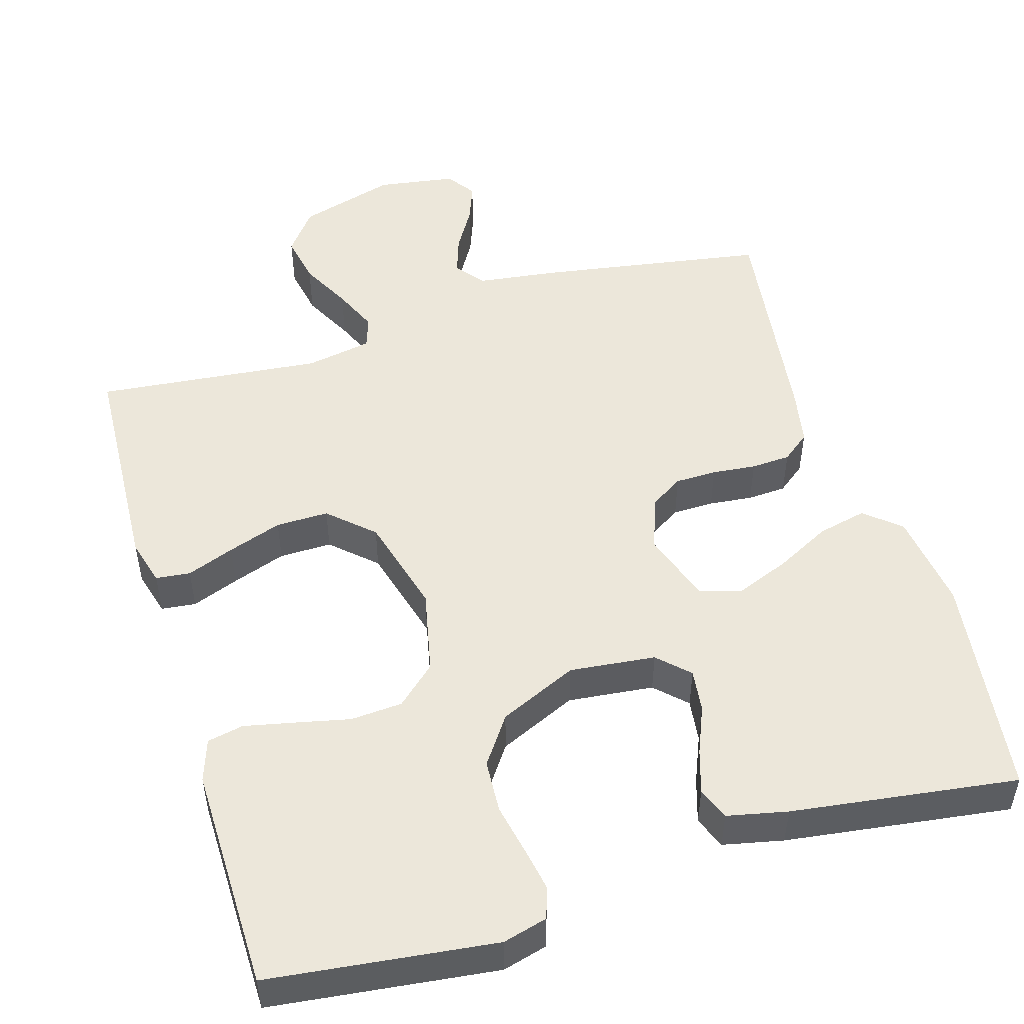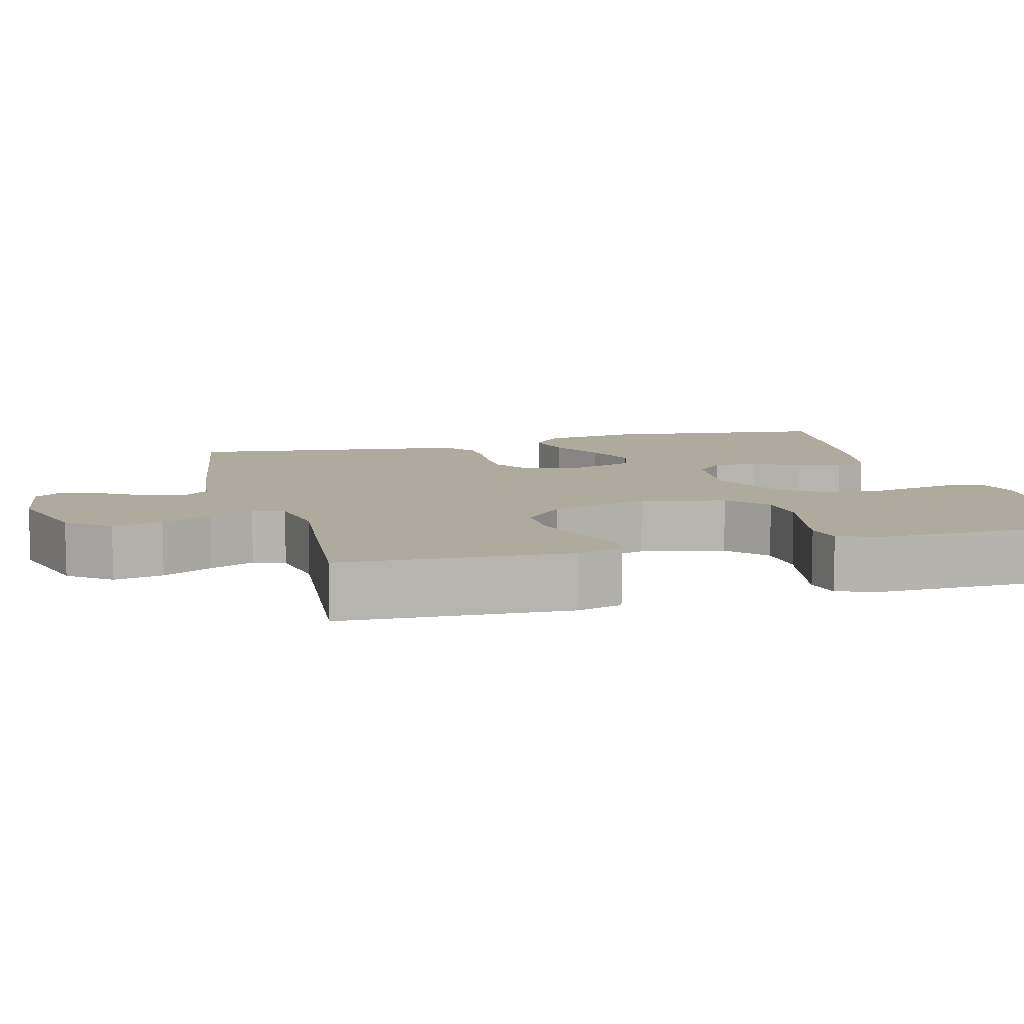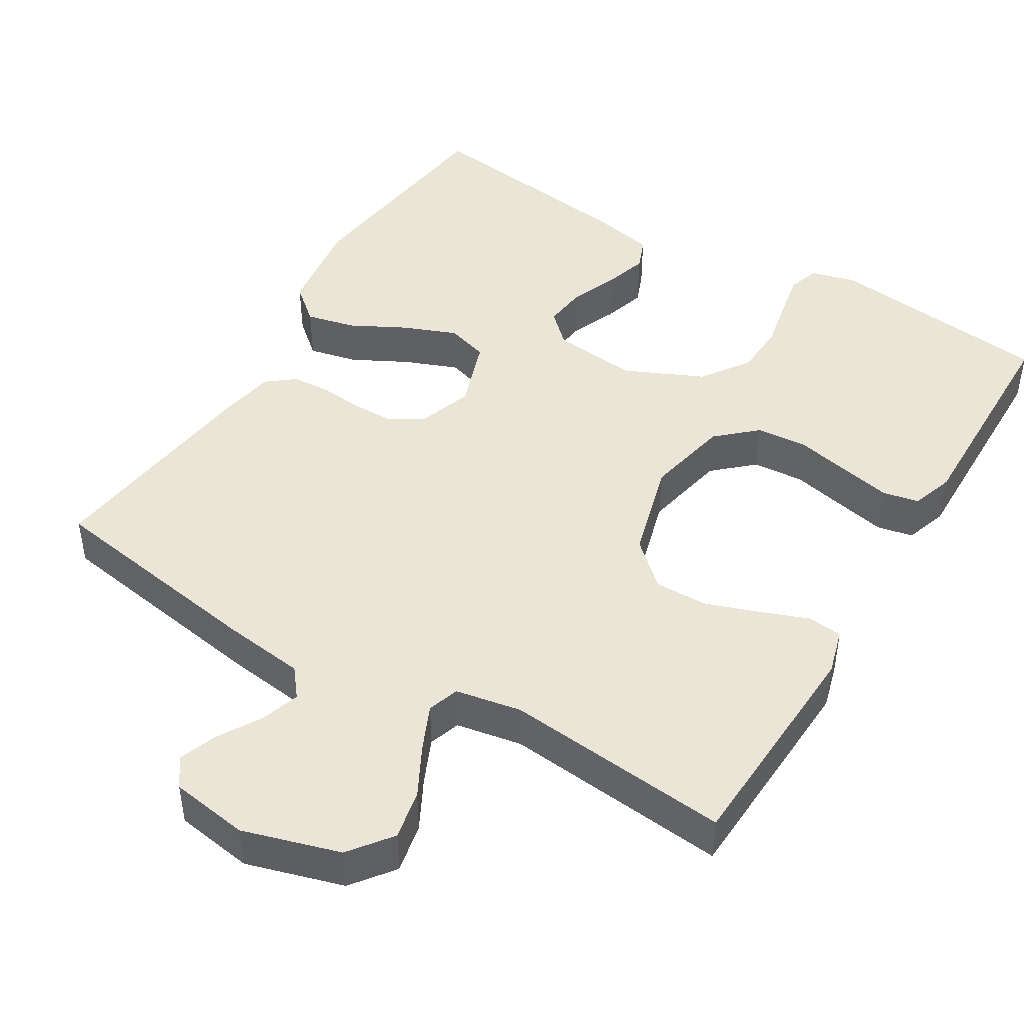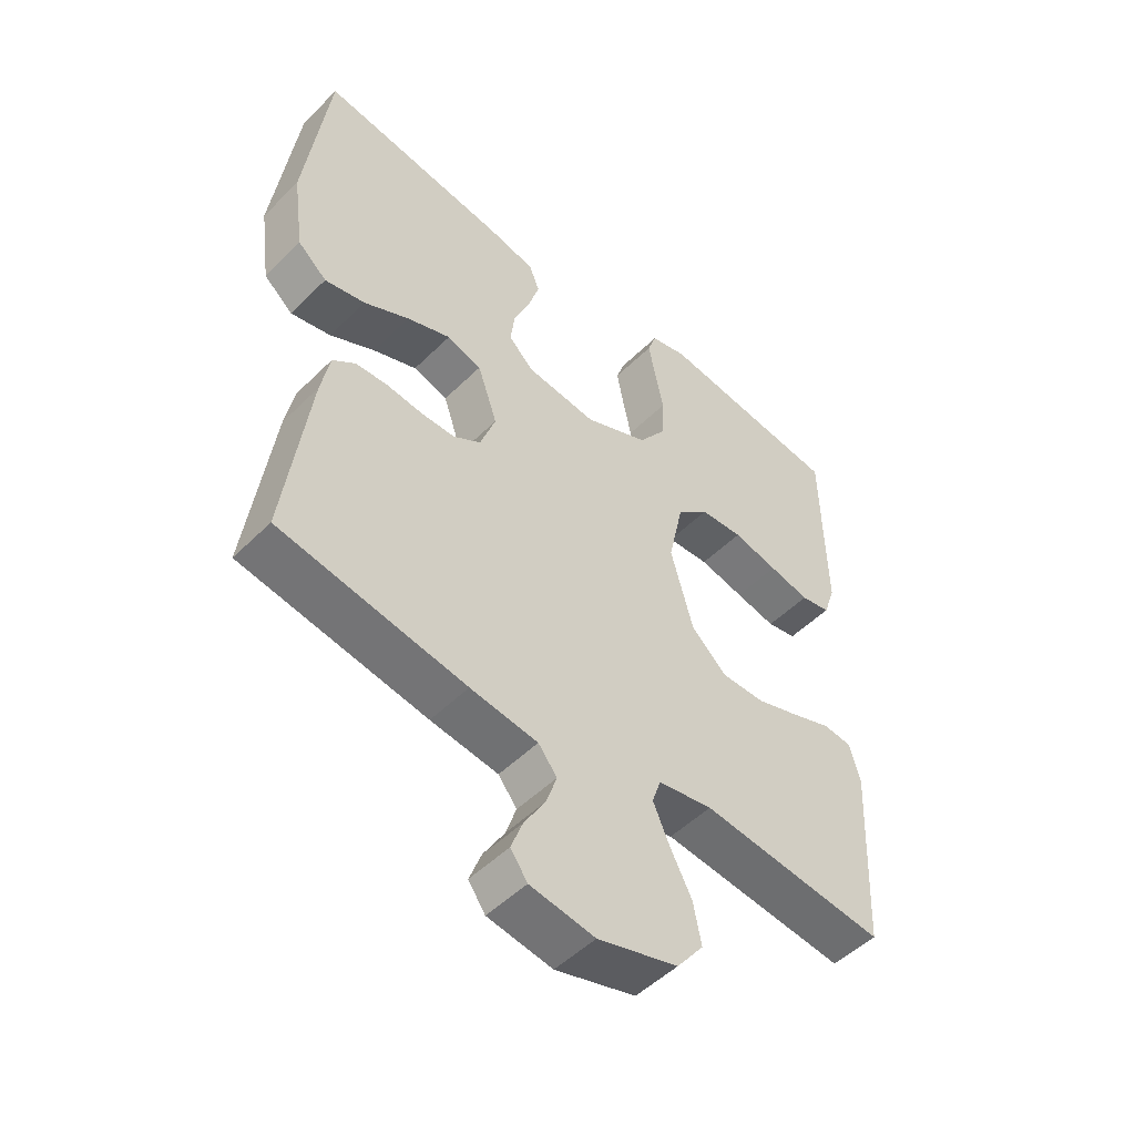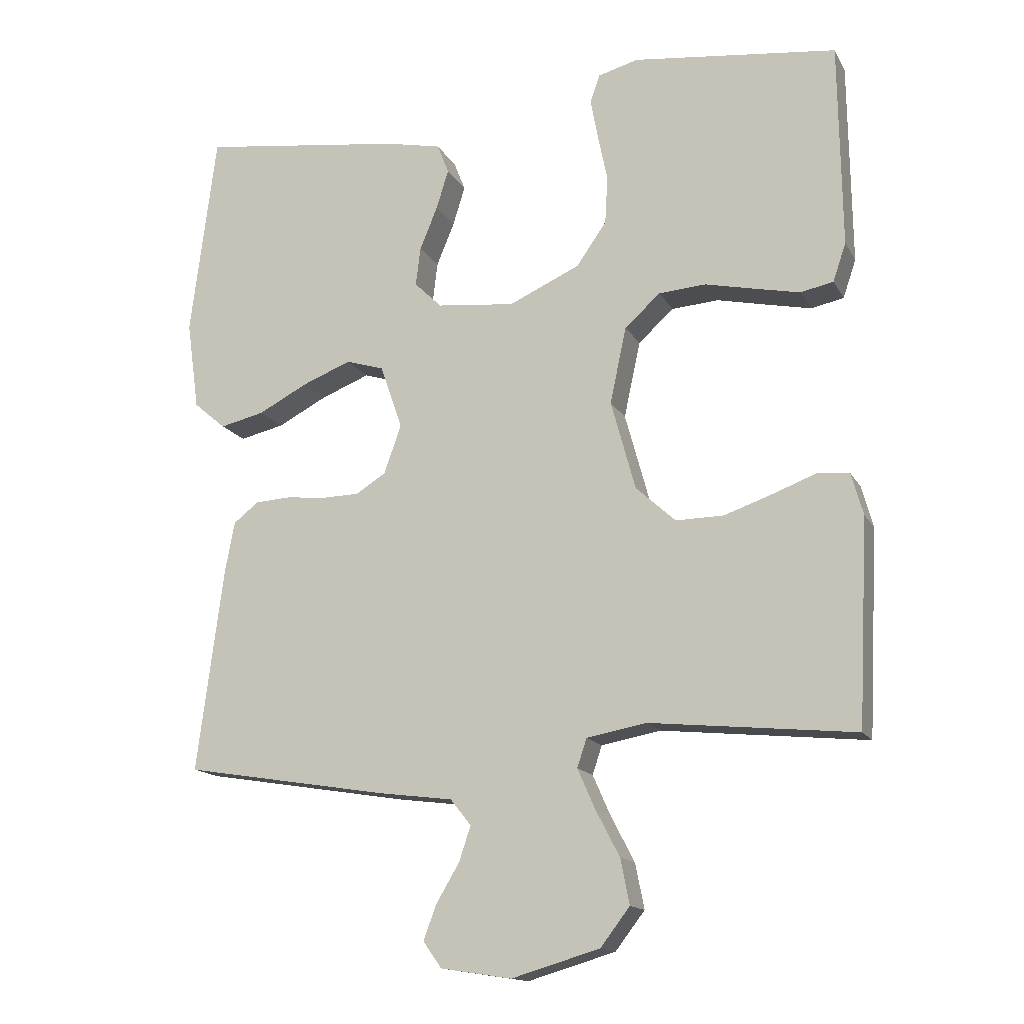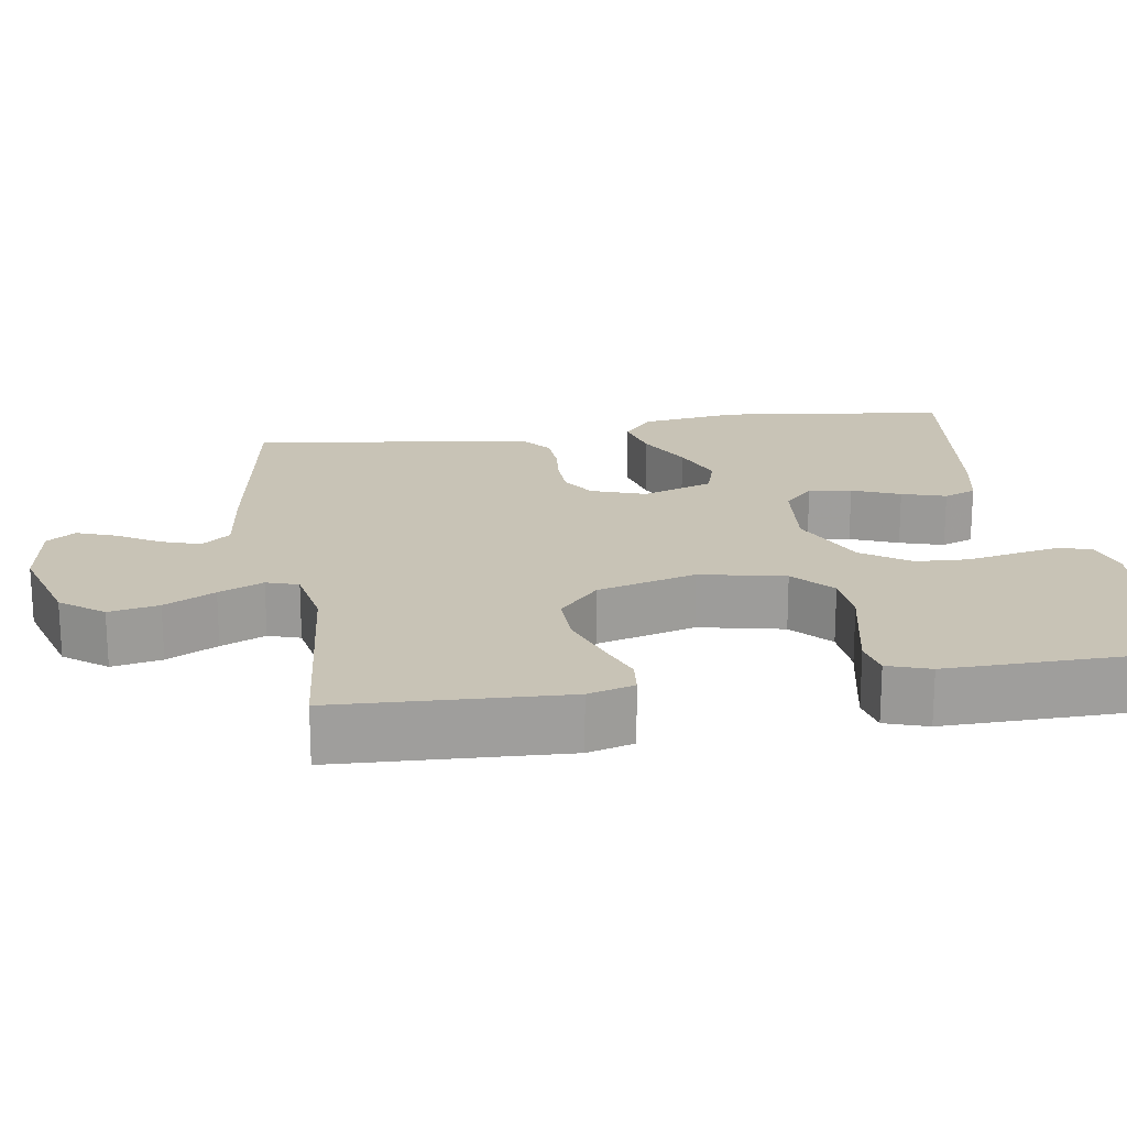
<metadata>
{"format":"obj","ext":"obj","renderer":"f3d","projection":"perspective","resolution":1024,"background":"white","views":[{"elev":50.6,"azim":-16.6,"up":"+Y"},{"elev":9.2,"azim":-105.1,"up":"+Y"},{"elev":45.7,"azim":-149.0,"up":"+Y"},{"elev":-50.8,"azim":136.9,"up":"+Z"},{"elev":-14.9,"azim":-160.1,"up":"+Z"},{"elev":19.4,"azim":-99.1,"up":"+Y"}]}
</metadata>
<code>
v 0.5 0.07 -0.5
v 0.2 0.07 -0.549
v 0.091 0.07 -0.563
v 0.061 0.07 -0.601
v 0.078 0.07 -0.652
v 0.112 0.07 -0.709
v 0.131 0.07 -0.76
v 0.104 0.07 -0.798
v 0 0.07 -0.814
v -0.129 0.07 -0.776
v -0.172 0.07 -0.72
v -0.159 0.07 -0.654
v -0.124 0.07 -0.587
v -0.098 0.07 -0.528
v -0.112 0.07 -0.486
v -0.2 0.07 -0.47
v -0.5 0.07 -0.5
v -0.515 0.07 -0.2
v -0.498 0.07 -0.139
v -0.452 0.07 -0.134
v -0.389 0.07 -0.158
v -0.317 0.07 -0.183
v -0.247 0.07 -0.184
v -0.189 0.07 -0.131
v -0.153 0.07 0
v -0.177 0.07 0.112
v -0.229 0.07 0.159
v -0.298 0.07 0.164
v -0.371 0.07 0.148
v -0.437 0.07 0.134
v -0.485 0.07 0.144
v -0.504 0.07 0.2
v -0.5 0.07 0.5
v -0.2 0.07 0.535
v -0.141 0.07 0.519
v -0.127 0.07 0.478
v -0.138 0.07 0.419
v -0.152 0.07 0.351
v -0.148 0.07 0.281
v -0.104 0.07 0.218
v 0 0.07 0.171
v 0.114 0.07 0.183
v 0.154 0.07 0.222
v 0.147 0.07 0.279
v 0.121 0.07 0.342
v 0.103 0.07 0.4
v 0.12 0.07 0.443
v 0.2 0.07 0.46
v 0.5 0.07 0.5
v 0.538 0.07 0.2
v 0.52 0.07 0.07
v 0.473 0.07 0.03
v 0.408 0.07 0.045
v 0.335 0.07 0.083
v 0.264 0.07 0.111
v 0.208 0.07 0.094
v 0.176 0.07 0
v 0.201 0.07 -0.071
v 0.245 0.07 -0.099
v 0.3 0.07 -0.1
v 0.358 0.07 -0.094
v 0.41 0.07 -0.097
v 0.447 0.07 -0.126
v 0.461 0.07 -0.2
v 0.5 0 -0.5
v 0.2 0 -0.549
v 0.091 0 -0.563
v 0.061 0 -0.601
v 0.078 0 -0.652
v 0.112 0 -0.709
v 0.131 0 -0.76
v 0.104 0 -0.798
v 0 0 -0.814
v -0.129 0 -0.776
v -0.172 0 -0.72
v -0.159 0 -0.654
v -0.124 0 -0.587
v -0.098 0 -0.528
v -0.112 0 -0.486
v -0.2 0 -0.47
v -0.5 0 -0.5
v -0.515 0 -0.2
v -0.498 0 -0.139
v -0.452 0 -0.134
v -0.389 0 -0.158
v -0.317 0 -0.183
v -0.247 0 -0.184
v -0.189 0 -0.131
v -0.153 0 0
v -0.177 0 0.112
v -0.229 0 0.159
v -0.298 0 0.164
v -0.371 0 0.148
v -0.437 0 0.134
v -0.485 0 0.144
v -0.504 0 0.2
v -0.5 0 0.5
v -0.2 0 0.535
v -0.141 0 0.519
v -0.127 0 0.478
v -0.138 0 0.419
v -0.152 0 0.351
v -0.148 0 0.281
v -0.104 0 0.218
v 0 0 0.171
v 0.114 0 0.183
v 0.154 0 0.222
v 0.147 0 0.279
v 0.121 0 0.342
v 0.103 0 0.4
v 0.12 0 0.443
v 0.2 0 0.46
v 0.5 0 0.5
v 0.538 0 0.2
v 0.52 0 0.07
v 0.473 0 0.03
v 0.408 0 0.045
v 0.335 0 0.083
v 0.264 0 0.111
v 0.208 0 0.094
v 0.176 0 0
v 0.201 0 -0.071
v 0.245 0 -0.099
v 0.3 0 -0.1
v 0.358 0 -0.094
v 0.41 0 -0.097
v 0.447 0 -0.126
v 0.461 0 -0.2
f 1 2 3
f 64 1 3
f 63 64 3
f 62 63 3
f 61 62 3
f 60 61 3
f 59 60 3 4
f 58 59 4
f 57 58 4
f 52 53 54
f 51 52 54
f 50 51 54
f 49 50 54
f 48 49 54
f 47 48 54
f 46 47 54
f 45 46 54
f 44 45 54
f 43 44 54 55
f 42 43 55 56
f 36 37 38
f 35 36 38
f 34 35 38
f 33 34 38
f 32 33 38
f 31 32 38
f 30 31 38
f 29 30 38
f 28 29 38
f 27 28 38 39
f 26 27 39 40
f 19 20 21
f 18 19 21
f 17 18 21
f 16 17 21
f 15 16 21 22
f 11 12 13
f 10 11 13
f 9 10 13
f 8 9 13
f 7 8 13
f 6 7 13
f 5 6 13
f 4 5 13 14
f 57 4 14 15
f 56 57 15
f 42 56 15
f 41 42 15
f 25 26 40 41
f 24 25 41 15
f 15 22 23
f 15 23 24
f 67 66 65
f 67 65 128
f 67 128 127
f 67 127 126
f 67 126 125
f 67 125 124
f 68 67 124 123
f 68 123 122
f 68 122 121
f 118 117 116
f 118 116 115
f 118 115 114
f 118 114 113
f 118 113 112
f 118 112 111
f 118 111 110
f 118 110 109
f 118 109 108
f 119 118 108 107
f 120 119 107 106
f 102 101 100
f 102 100 99
f 102 99 98
f 102 98 97
f 102 97 96
f 102 96 95
f 102 95 94
f 102 94 93
f 102 93 92
f 103 102 92 91
f 104 103 91 90
f 85 84 83
f 85 83 82
f 85 82 81
f 85 81 80
f 86 85 80 79
f 77 76 75
f 77 75 74
f 77 74 73
f 77 73 72
f 77 72 71
f 77 71 70
f 77 70 69
f 78 77 69 68
f 79 78 68 121
f 79 121 120
f 79 120 106
f 79 106 105
f 105 104 90 89
f 79 105 89 88
f 87 86 79
f 88 87 79
f 1 65 66 2
f 2 66 67 3
f 3 67 68 4
f 4 68 69 5
f 5 69 70 6
f 6 70 71 7
f 7 71 72 8
f 8 72 73 9
f 9 73 74 10
f 10 74 75 11
f 11 75 76 12
f 12 76 77 13
f 13 77 78 14
f 14 78 79 15
f 15 79 80 16
f 16 80 81 17
f 17 81 82 18
f 18 82 83 19
f 19 83 84 20
f 20 84 85 21
f 21 85 86 22
f 22 86 87 23
f 23 87 88 24
f 24 88 89 25
f 25 89 90 26
f 26 90 91 27
f 27 91 92 28
f 28 92 93 29
f 29 93 94 30
f 30 94 95 31
f 31 95 96 32
f 32 96 97 33
f 33 97 98 34
f 34 98 99 35
f 35 99 100 36
f 36 100 101 37
f 37 101 102 38
f 38 102 103 39
f 39 103 104 40
f 40 104 105 41
f 41 105 106 42
f 42 106 107 43
f 43 107 108 44
f 44 108 109 45
f 45 109 110 46
f 46 110 111 47
f 47 111 112 48
f 48 112 113 49
f 49 113 114 50
f 50 114 115 51
f 51 115 116 52
f 52 116 117 53
f 53 117 118 54
f 54 118 119 55
f 55 119 120 56
f 56 120 121 57
f 57 121 122 58
f 58 122 123 59
f 59 123 124 60
f 60 124 125 61
f 61 125 126 62
f 62 126 127 63
f 63 127 128 64
f 64 128 65 1

</code>
